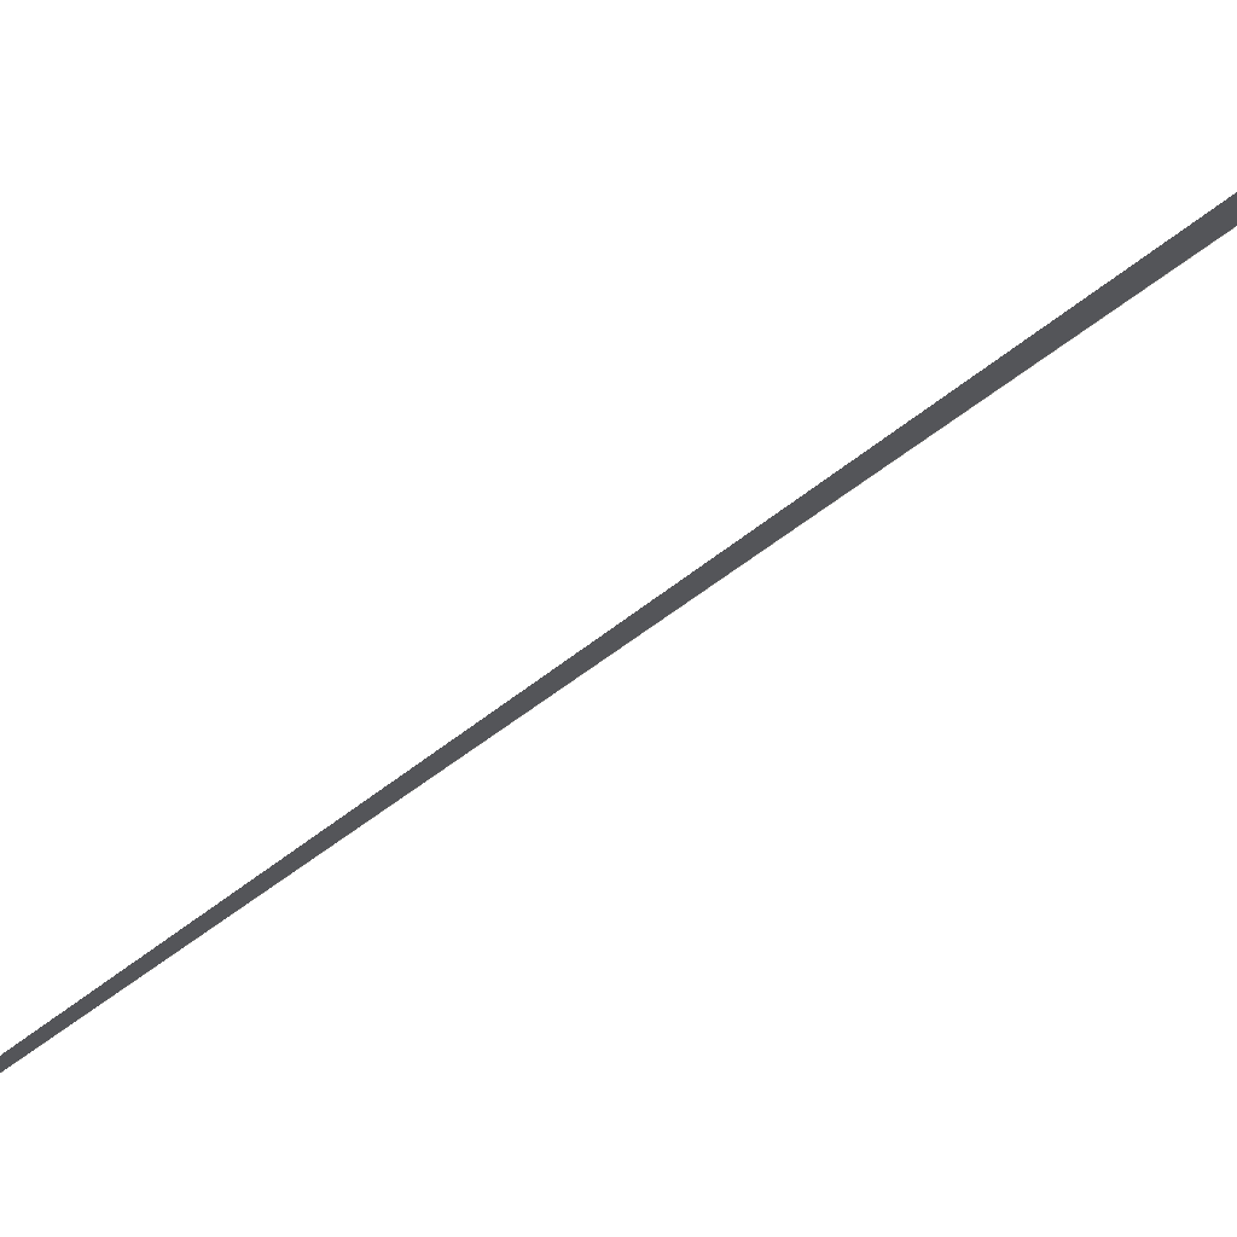
<metadata>
{"format":"obj","ext":"obj","renderer":"f3d","projection":"perspective","resolution":1024,"background":"white","views":[{"elev":-23.4,"azim":139.0,"up":"+Y"}]}
</metadata>
<code>
v 34.94 12.11 -5.321
v 18.78 -6.639 -11.11
v 96.94 -2.495 2.029
v 6.393 -5.886 -12.95
v -11.91 -9.656 -16.5
v -20.07 16.58 -13.3
v 18.3 21.44 -6.366
v 21.47 7.359 -8.277
v -59.82 33.88 -16.65
v -8.097 -9.99 -15.95
v 6.398 -5.867 -12.94
v 26.56 22.3 -27.61
v 25.77 -7.988 0.5683
v -3.604 -39.25 -12.68
v -14.56 33.27 -99.18
v 14.96 -23.88 -0.06663
v 7.784 -43.06 7.891
v 14.72 -23.88 -0.4195
v 0.2003 -28.38 -17.57
v -16.86 36.23 -105.5
v 81.65 -14.05 39.51
v 107.4 -14.21 27.25
v -23.28 8.471 32.79
v -23.1 17.16 10.18
v 10.81 14.24 1.037
v -18.36 14.95 13.56
v -26.05 29.23 -19.67
v 14.9 20.75 -17.83
v -17.82 -8.37 28.97
v -3654 -3081 3.738e+04
v -7.699 -8.043 19.64
v -9.747 -5.639 -6.896
v 3.358 -7.651 9.029
v 294.5 -30.84 115.6
v -13.61 1.125 -28.78
v -116.6 -51.5 945.8
v -12.01 -5.804 -25.01
v 10.41 -17.42 3.655
v 13.37 21.73 -1.852
v 17.37 -12.71 -3.077
v -238.8 78.55 -206.5
v 2.646 -14.84 -3.556
v -28.75 32.68 -51.08
v -1.317 -22.84 10.25
f 1 2 4 11 8 7 9 5 6 10 3
f 1 2 13 18 16 17 19 14 15 20 12
f 1 3 22 21 28 25 23 24 26 27 12
f 2 4 33 32 31 29 30 34 22 21 13
f 5 6 35 37 15 14 36 30 29 23 24
f 7 8 40 38 16 17 31 29 23 25 39
f 5 9 41 18 16 38 42 33 32 26 24
f 6 10 44 19 17 31 32 26 27 43 35
f 7 9 41 43 27 12 20 34 30 36 39
f 4 11 28 25 39 36 14 19 44 42 33
f 8 11 28 21 13 18 41 43 35 37 40
f 3 10 44 42 38 40 37 15 20 34 22

</code>
